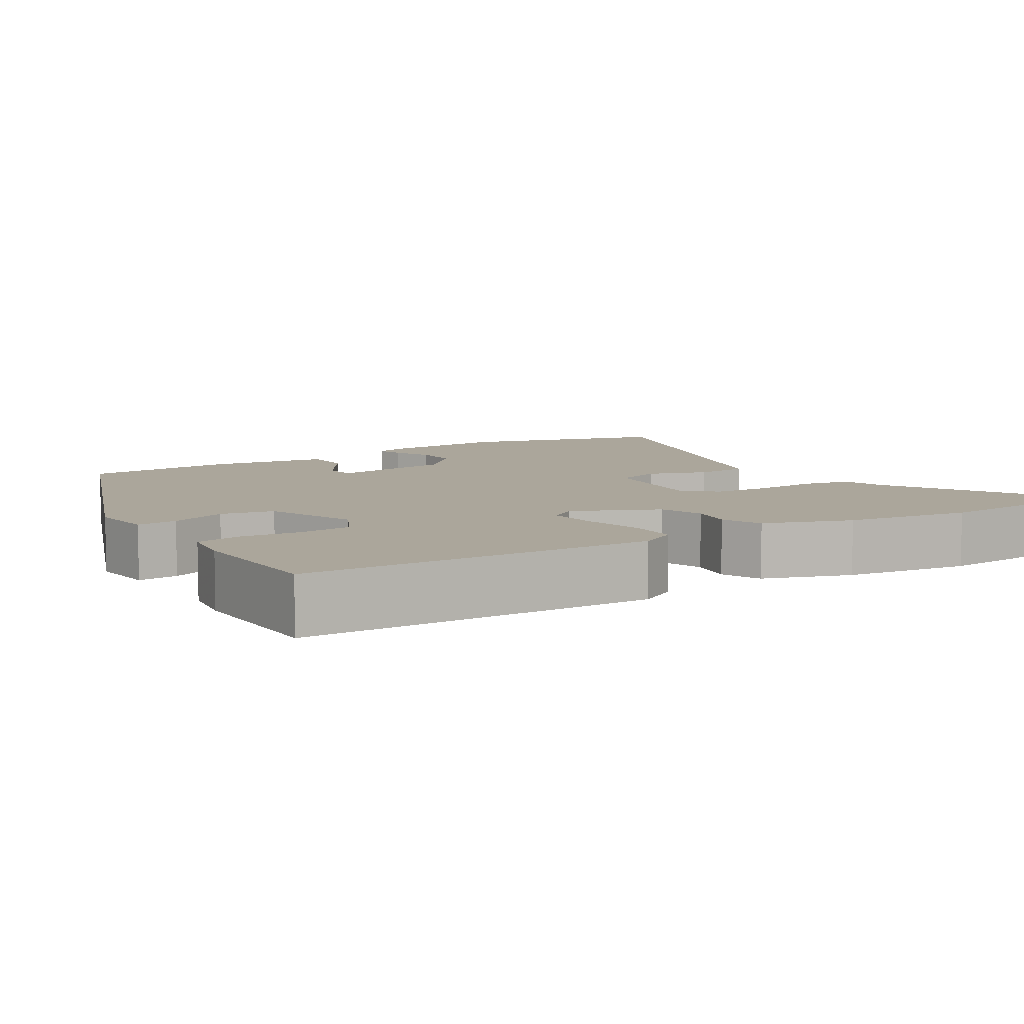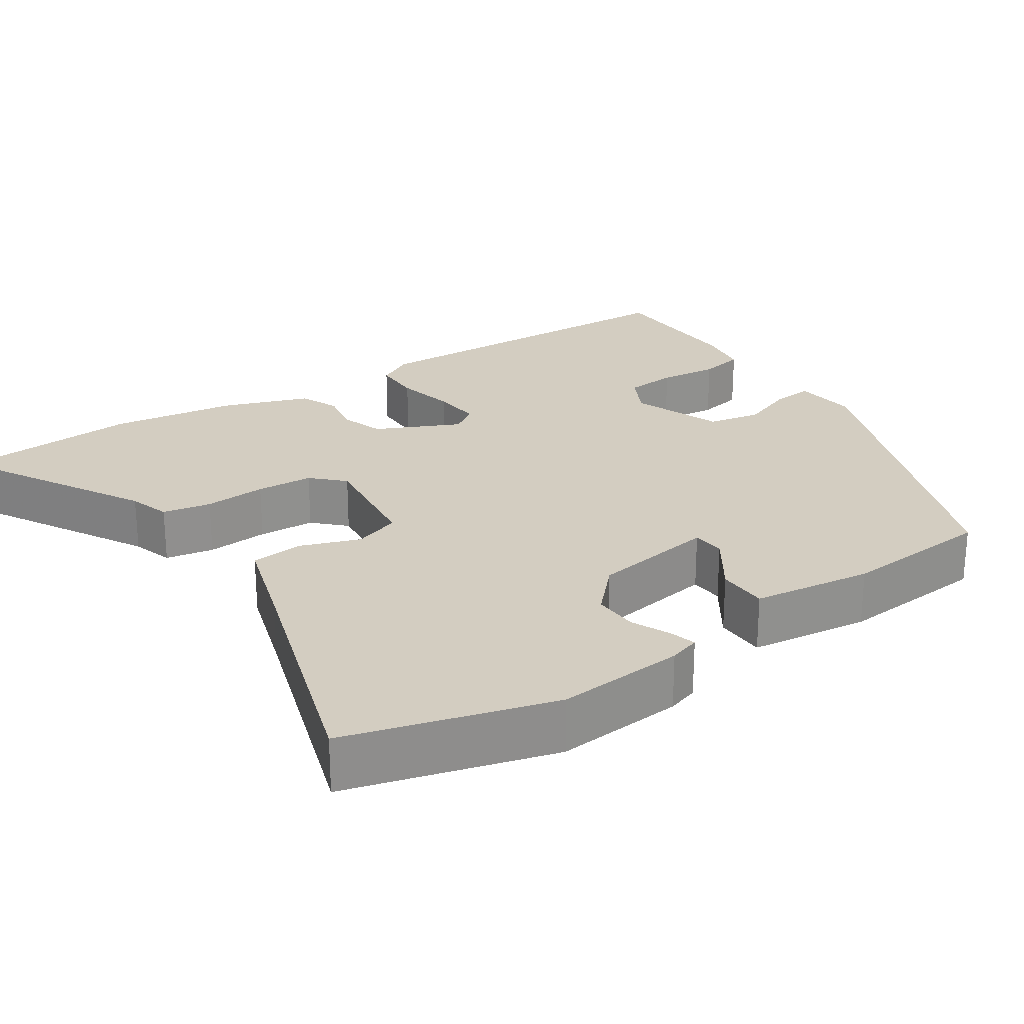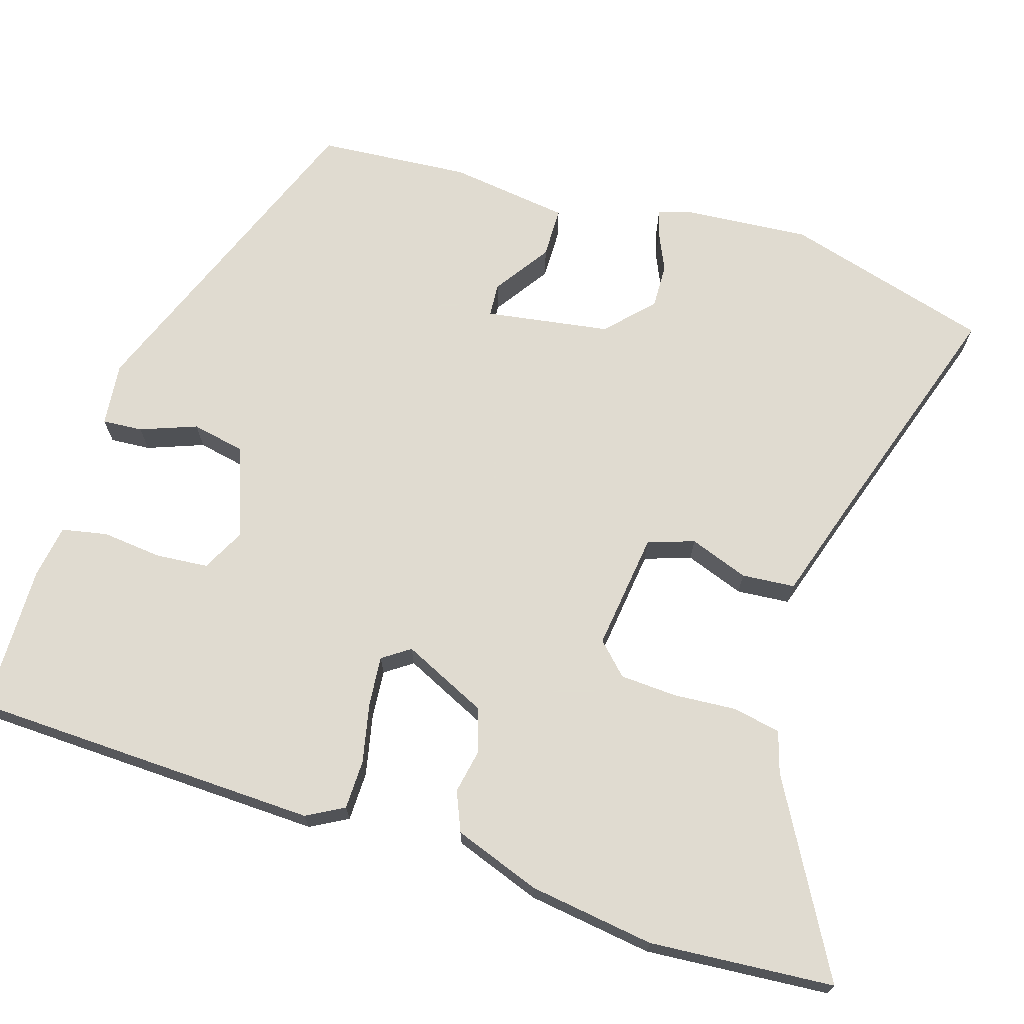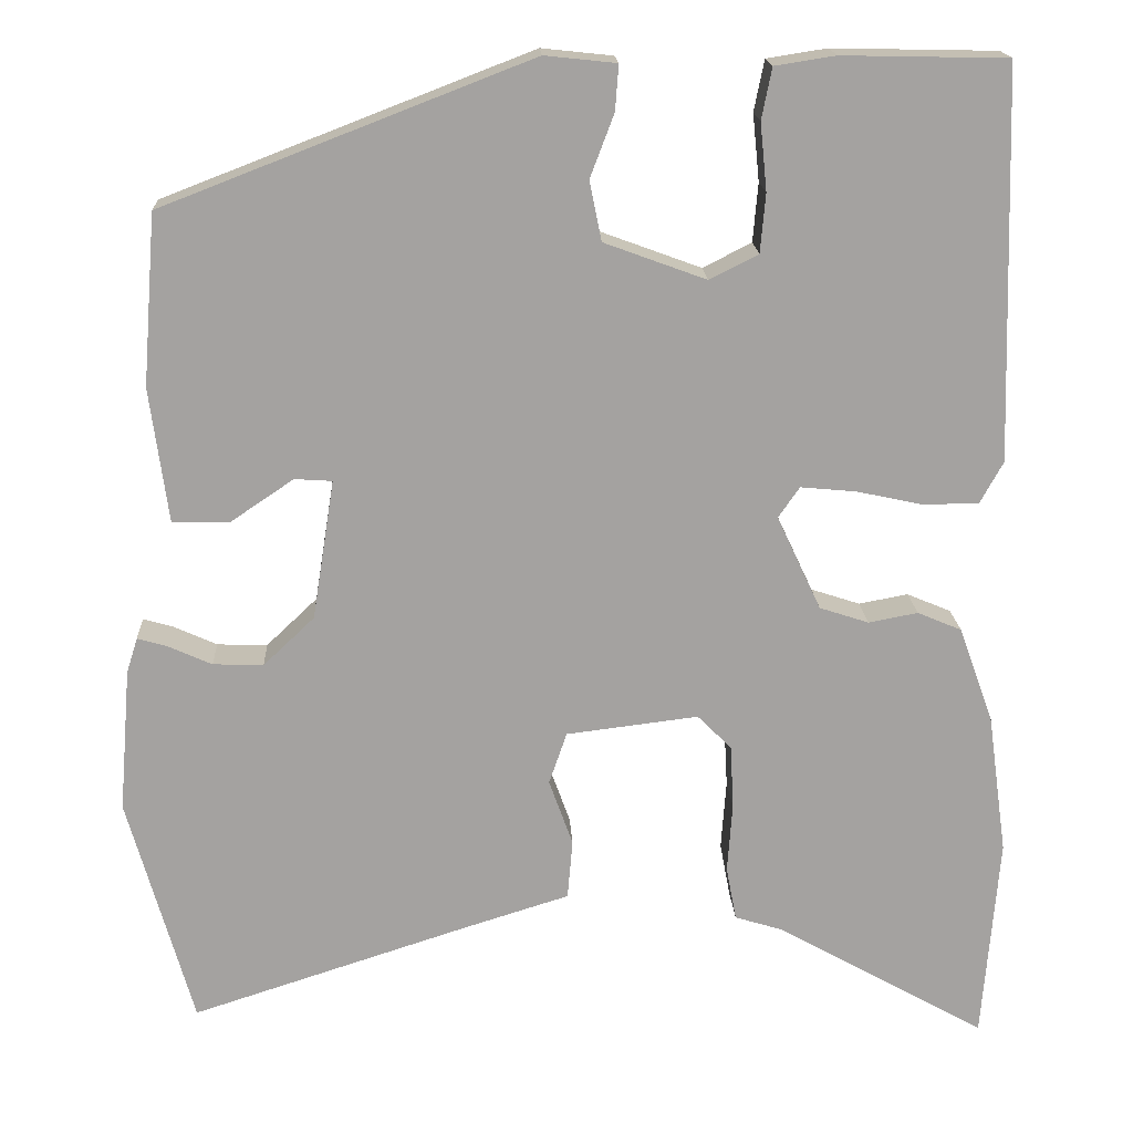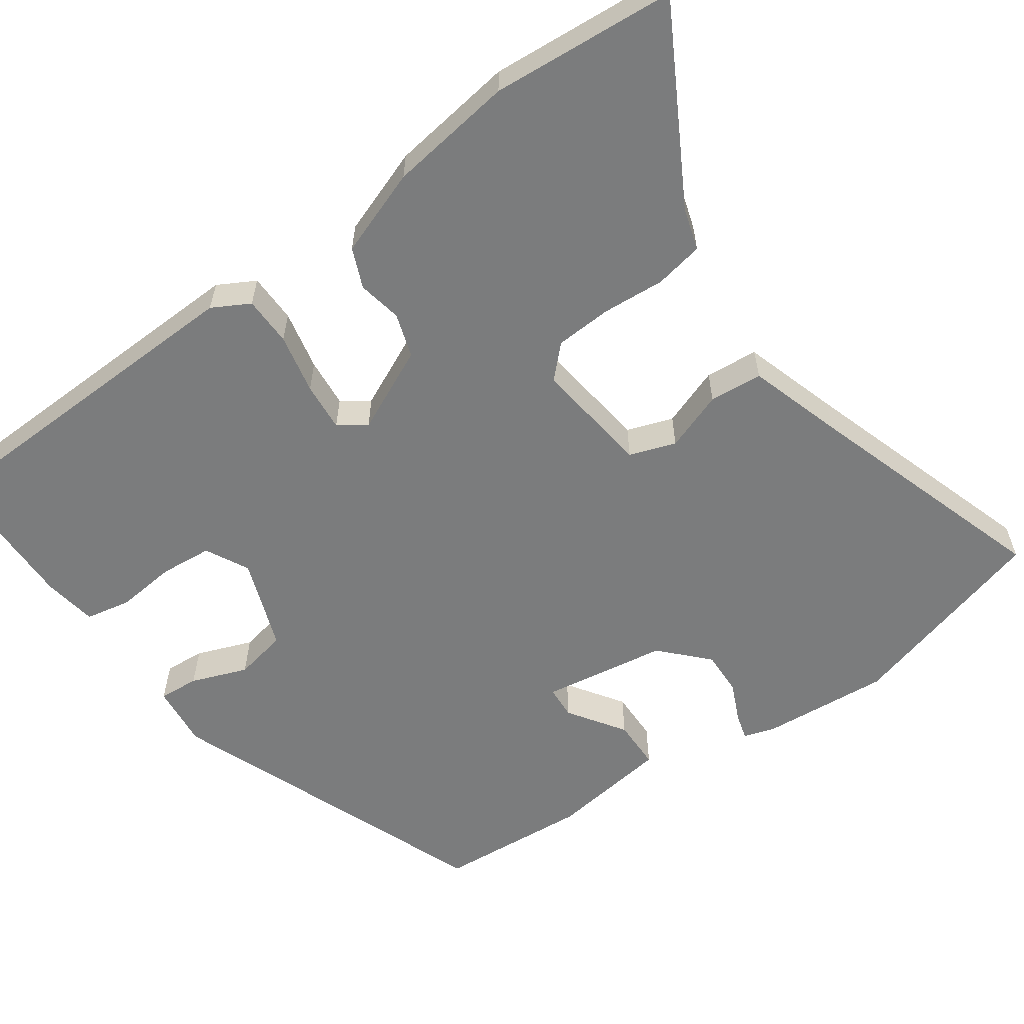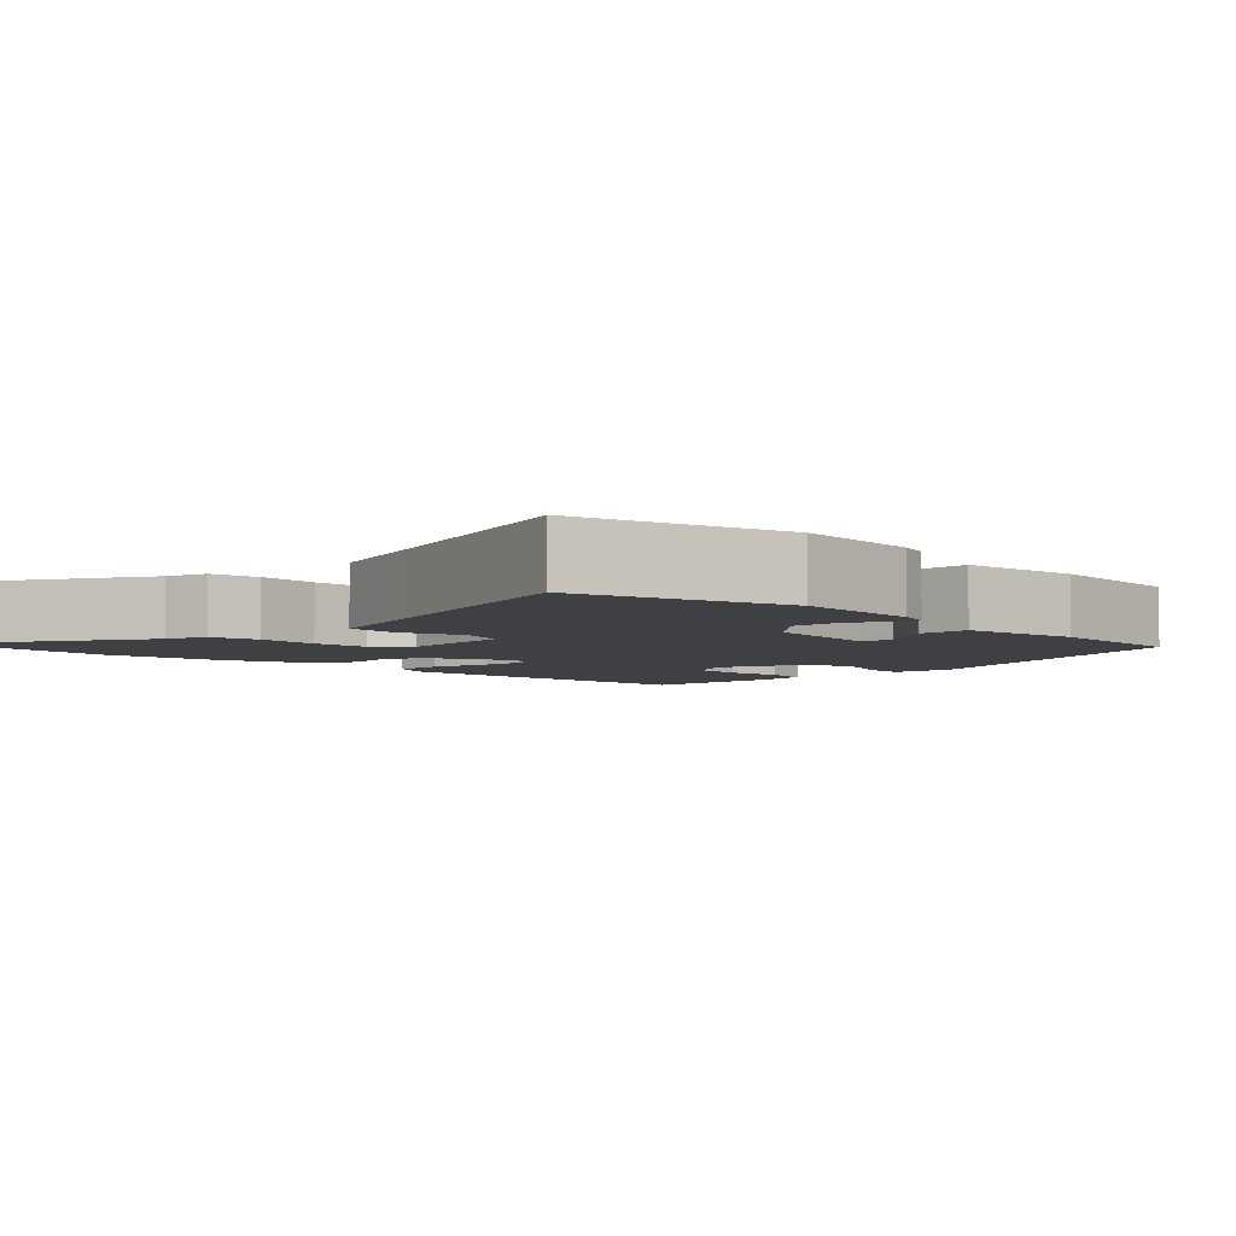
<metadata>
{"format":"obj","ext":"obj","renderer":"f3d","projection":"perspective","resolution":1024,"background":"white","views":[{"elev":8.0,"azim":57.5,"up":"+Y"},{"elev":24.8,"azim":-123.9,"up":"+Y"},{"elev":69.8,"azim":107.5,"up":"+Y"},{"elev":17.6,"azim":-2.9,"up":"+Z"},{"elev":-58.7,"azim":125.4,"up":"+Y"},{"elev":-4.7,"azim":-135.5,"up":"+Y"}]}
</metadata>
<code>
v -0.47 0.07 -0.606
v -0.546 0.07 -0.335
v -0.532 0.07 -0.166
v -0.519 0.07 -0.125
v -0.484 0.07 -0.135
v -0.433 0.07 -0.158
v -0.374 0.07 -0.16
v -0.314 0.07 -0.103
v -0.288 0.07 0.061
v -0.332 0.07 0.064
v -0.406 0.07 0.014
v -0.473 0.07 0.015
v -0.494 0.07 0.173
v -0.478 0.07 0.373
v -0.048 0.07 0.539
v 0.036 0.07 0.53
v 0.032 0.07 0.477
v 0.004 0.07 0.403
v 0.018 0.07 0.333
v 0.138 0.07 0.289
v 0.195 0.07 0.318
v 0.201 0.07 0.387
v 0.193 0.07 0.466
v 0.205 0.07 0.526
v 0.276 0.07 0.537
v 0.47 0.07 0.533
v 0.484 0.07 0.073
v 0.457 0.07 0.024
v 0.392 0.07 0.023
v 0.313 0.07 0.04
v 0.248 0.07 0.046
v 0.223 0.07 0.01
v 0.275 0.07 -0.101
v 0.333 0.07 -0.12
v 0.391 0.07 -0.109
v 0.443 0.07 -0.131
v 0.484 0.07 -0.245
v 0.507 0.07 -0.41
v 0.488 0.07 -0.652
v 0.239 0.07 -0.512
v 0.184 0.07 -0.495
v 0.172 0.07 -0.431
v 0.178 0.07 -0.349
v 0.174 0.07 -0.274
v 0.134 0.07 -0.234
v -0.021 0.07 -0.253
v -0.042 0.07 -0.314
v -0.014 0.07 -0.392
v -0.02 0.07 -0.462
v -0.145 0.07 -0.501
v -0.47 0 -0.606
v -0.546 0 -0.335
v -0.532 0 -0.166
v -0.519 0 -0.125
v -0.484 0 -0.135
v -0.433 0 -0.158
v -0.374 0 -0.16
v -0.314 0 -0.103
v -0.288 0 0.061
v -0.332 0 0.064
v -0.406 0 0.014
v -0.473 0 0.015
v -0.494 0 0.173
v -0.478 0 0.373
v -0.048 0 0.539
v 0.036 0 0.53
v 0.032 0 0.477
v 0.004 0 0.403
v 0.018 0 0.333
v 0.138 0 0.289
v 0.195 0 0.318
v 0.201 0 0.387
v 0.193 0 0.466
v 0.205 0 0.526
v 0.276 0 0.537
v 0.47 0 0.533
v 0.484 0 0.073
v 0.457 0 0.024
v 0.392 0 0.023
v 0.313 0 0.04
v 0.248 0 0.046
v 0.223 0 0.01
v 0.275 0 -0.101
v 0.333 0 -0.12
v 0.391 0 -0.109
v 0.443 0 -0.131
v 0.484 0 -0.245
v 0.507 0 -0.41
v 0.488 0 -0.652
v 0.239 0 -0.512
v 0.184 0 -0.495
v 0.172 0 -0.431
v 0.178 0 -0.349
v 0.174 0 -0.274
v 0.134 0 -0.234
v -0.021 0 -0.253
v -0.042 0 -0.314
v -0.014 0 -0.392
v -0.02 0 -0.462
v -0.145 0 -0.501
f 47 48 49 50
f 1 2 3
f 50 1 3
f 47 50 3
f 46 47 3
f 45 46 3
f 40 41 42 43
f 40 43 44
f 39 40 44
f 38 39 44
f 37 38 44
f 36 37 44
f 35 36 44
f 34 35 44
f 33 34 44 45
f 28 29 30
f 27 28 30
f 26 27 30
f 25 26 30
f 24 25 30
f 23 24 30
f 22 23 30
f 21 22 30 31
f 20 21 31 32
f 16 17 18
f 15 16 18
f 14 15 18
f 13 14 18
f 12 13 18
f 11 12 18
f 10 11 18
f 9 10 18 19
f 19 20 32
f 9 19 32
f 8 9 32
f 3 4 5 6
f 3 6 7
f 45 3 7
f 32 33 45
f 8 32 45
f 7 8 45
f 100 99 98 97
f 53 52 51
f 53 51 100
f 53 100 97
f 53 97 96
f 53 96 95
f 93 92 91 90
f 94 93 90
f 94 90 89
f 94 89 88
f 94 88 87
f 94 87 86
f 94 86 85
f 94 85 84
f 95 94 84 83
f 80 79 78
f 80 78 77
f 80 77 76
f 80 76 75
f 80 75 74
f 80 74 73
f 80 73 72
f 81 80 72 71
f 82 81 71 70
f 68 67 66
f 68 66 65
f 68 65 64
f 68 64 63
f 68 63 62
f 68 62 61
f 68 61 60
f 69 68 60 59
f 82 70 69
f 82 69 59
f 82 59 58
f 56 55 54 53
f 57 56 53
f 57 53 95
f 95 83 82
f 95 82 58
f 95 58 57
f 1 51 52 2
f 2 52 53 3
f 3 53 54 4
f 4 54 55 5
f 5 55 56 6
f 6 56 57 7
f 7 57 58 8
f 8 58 59 9
f 9 59 60 10
f 10 60 61 11
f 11 61 62 12
f 12 62 63 13
f 13 63 64 14
f 14 64 65 15
f 15 65 66 16
f 16 66 67 17
f 17 67 68 18
f 18 68 69 19
f 19 69 70 20
f 20 70 71 21
f 21 71 72 22
f 22 72 73 23
f 23 73 74 24
f 24 74 75 25
f 25 75 76 26
f 26 76 77 27
f 27 77 78 28
f 28 78 79 29
f 29 79 80 30
f 30 80 81 31
f 31 81 82 32
f 32 82 83 33
f 33 83 84 34
f 34 84 85 35
f 35 85 86 36
f 36 86 87 37
f 37 87 88 38
f 38 88 89 39
f 39 89 90 40
f 40 90 91 41
f 41 91 92 42
f 42 92 93 43
f 43 93 94 44
f 44 94 95 45
f 45 95 96 46
f 46 96 97 47
f 47 97 98 48
f 48 98 99 49
f 49 99 100 50
f 50 100 51 1

</code>
